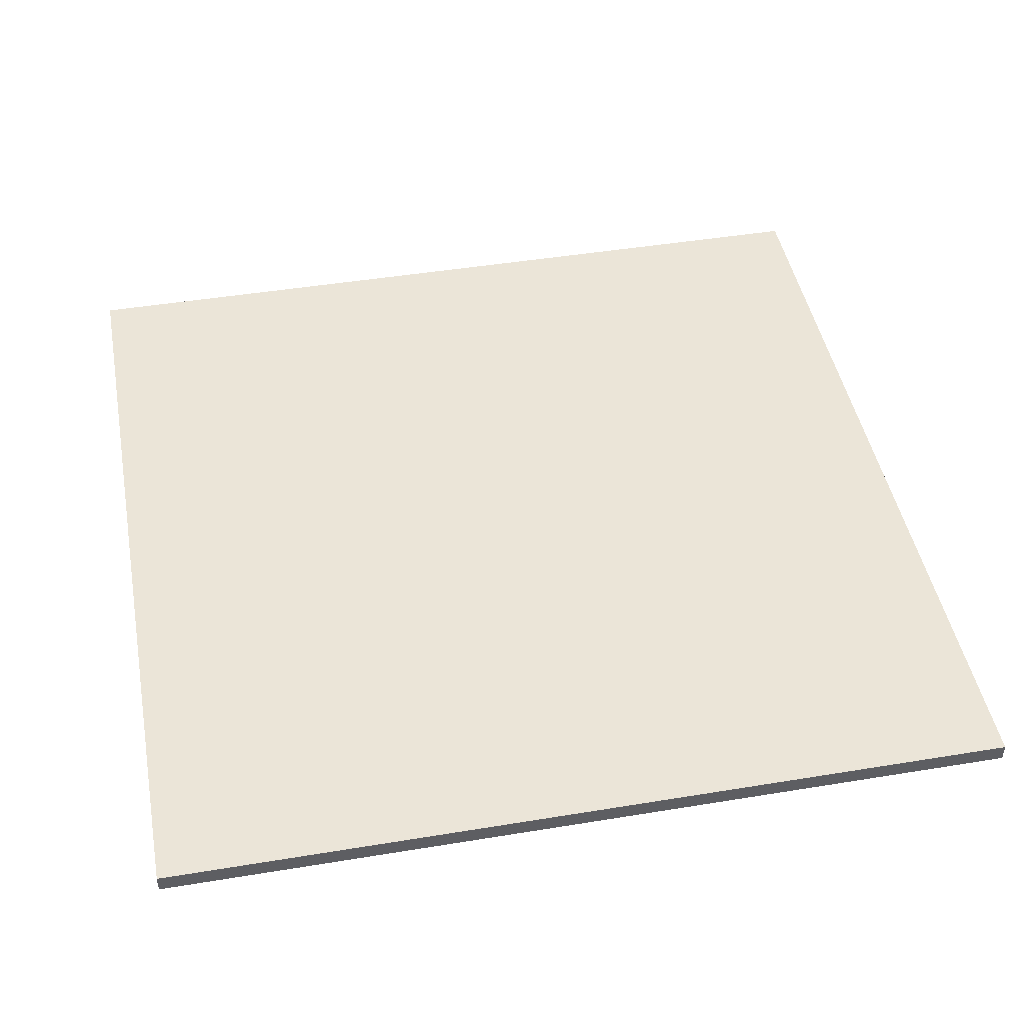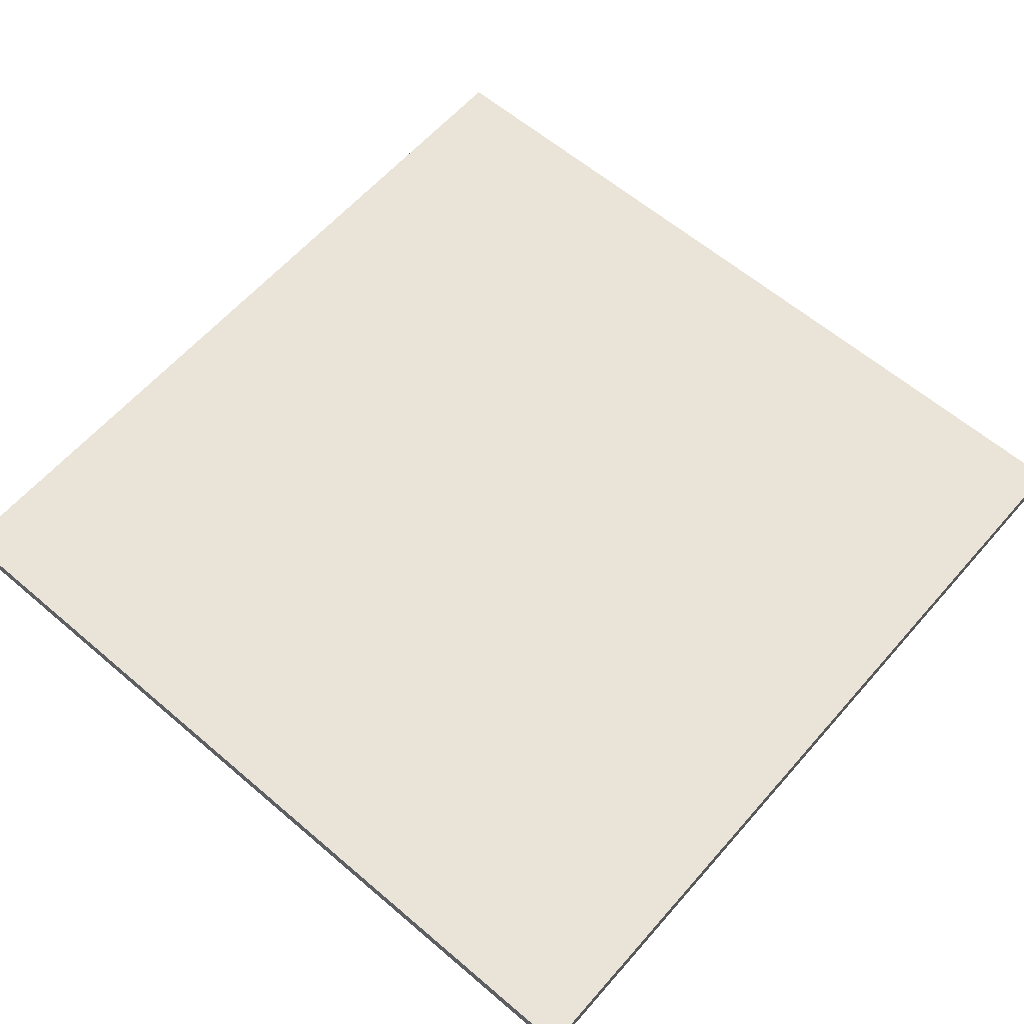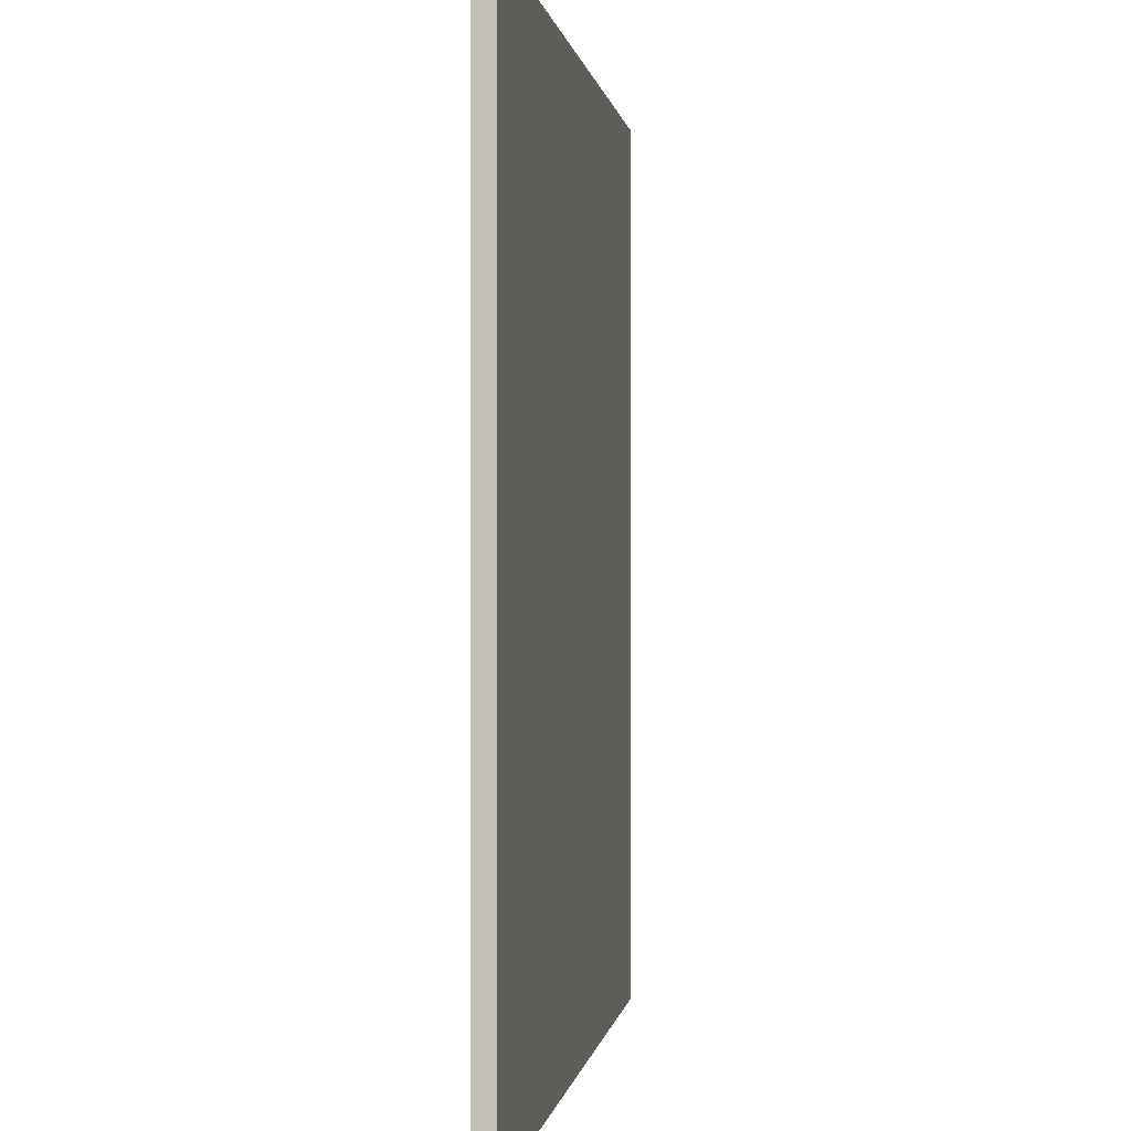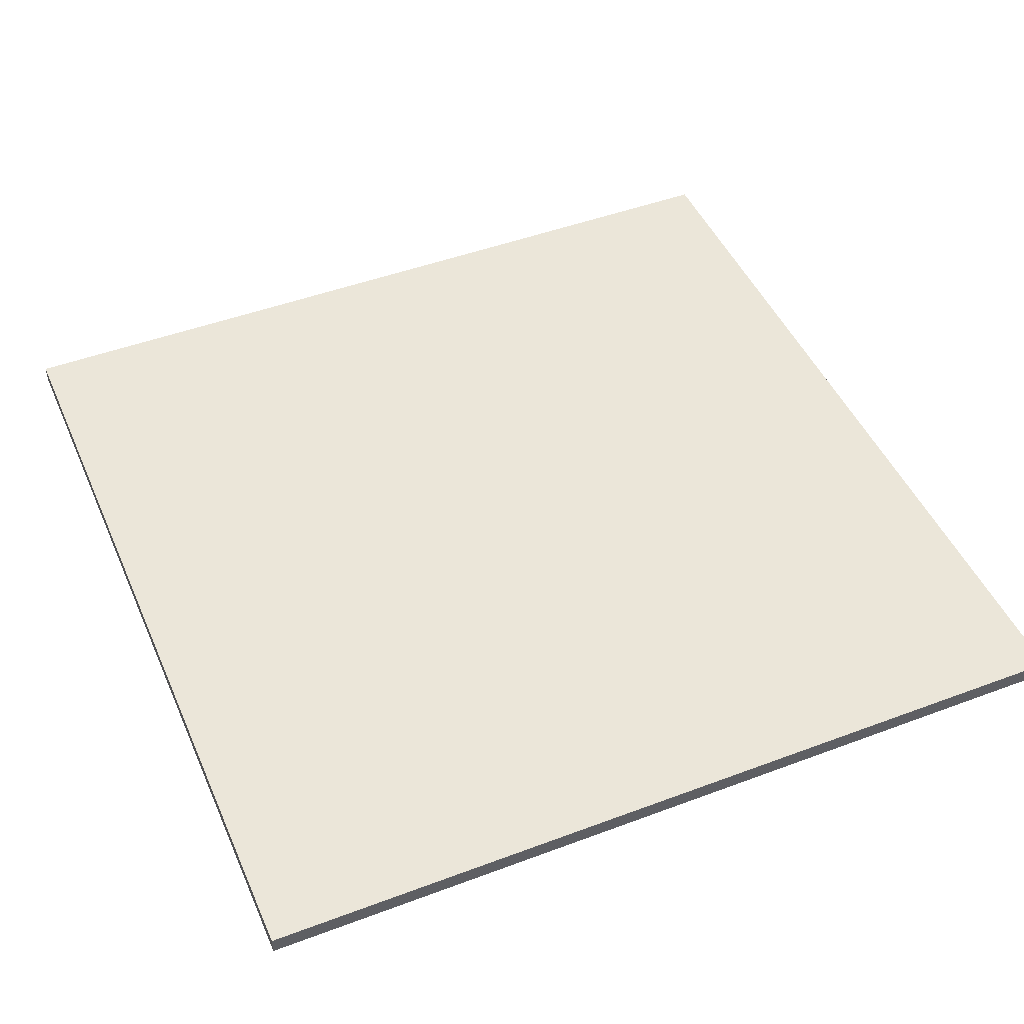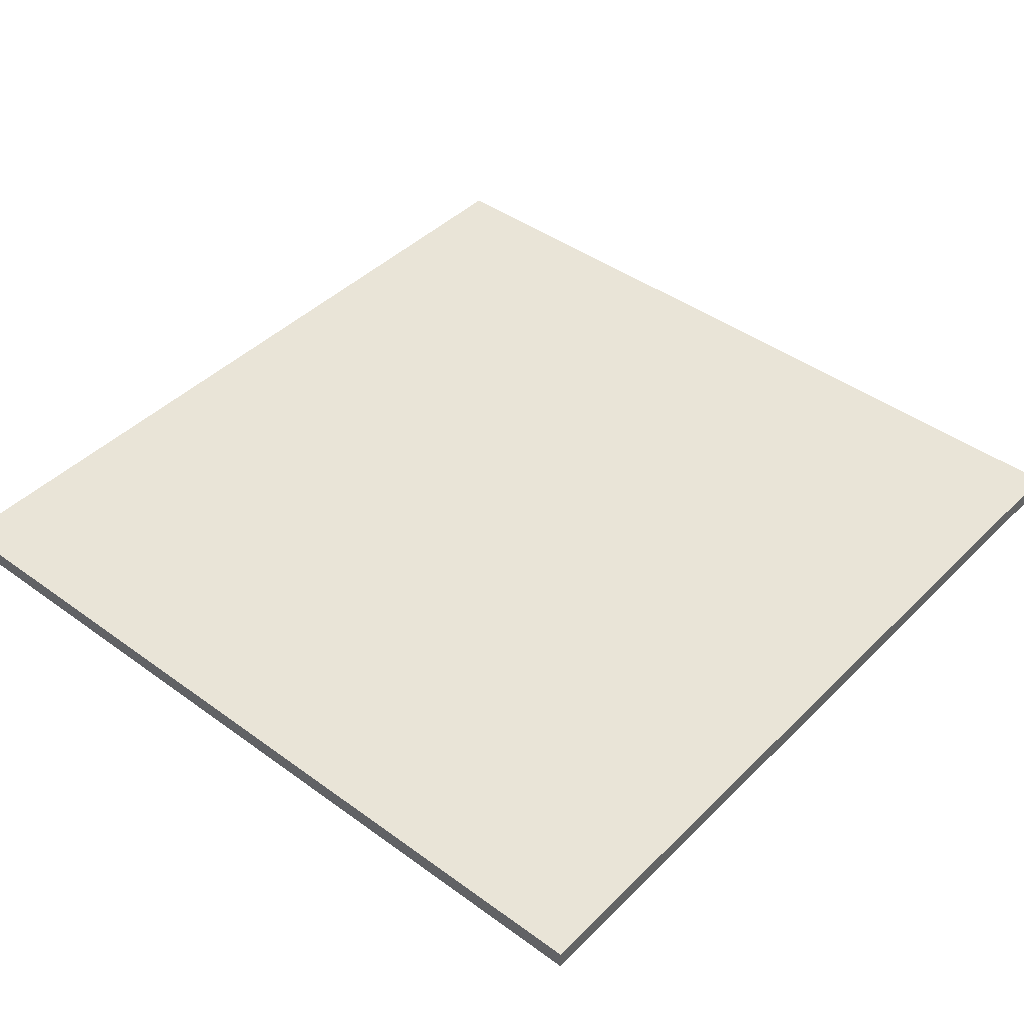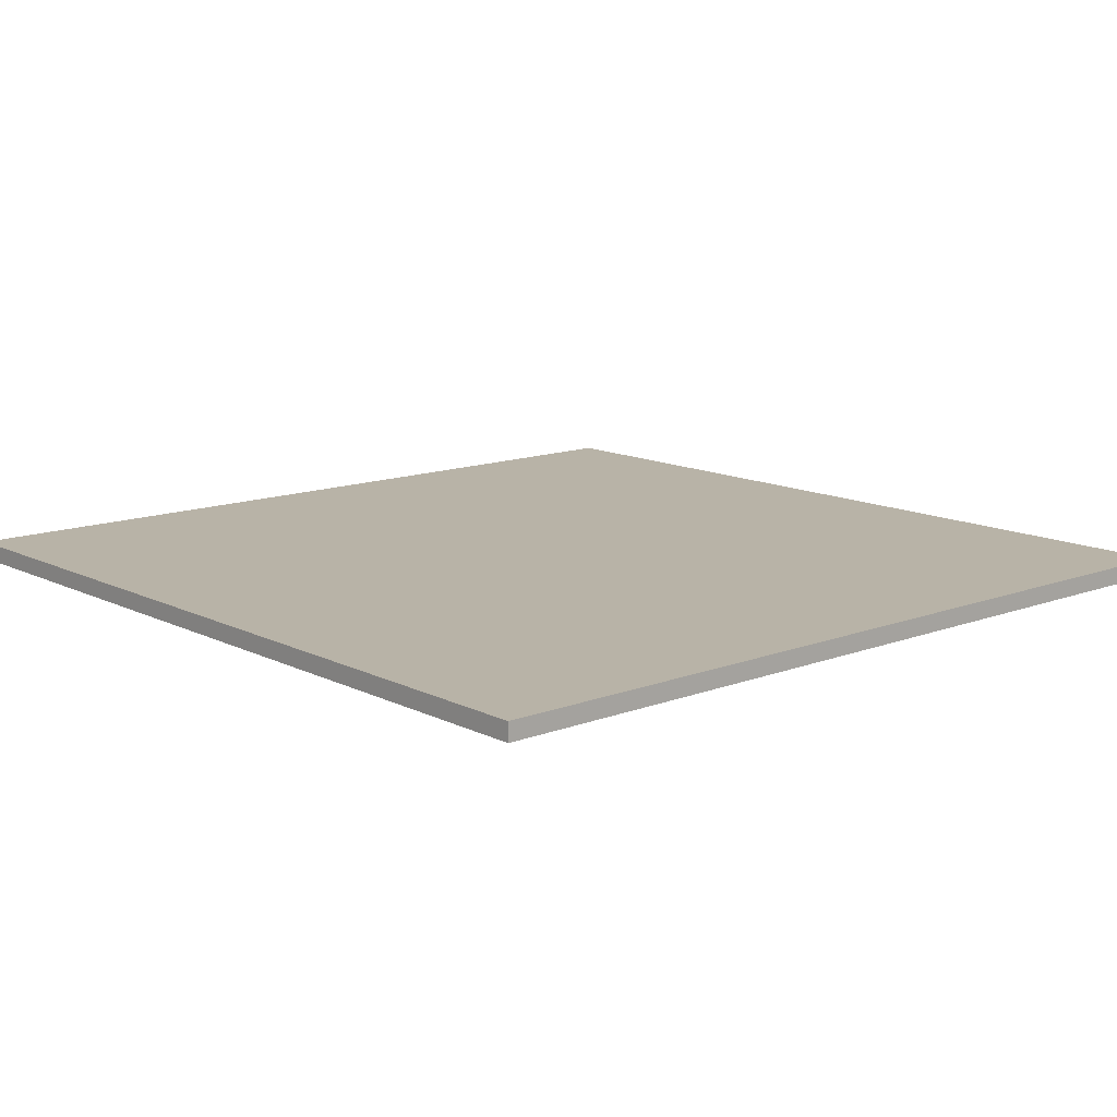
<metadata>
{"format":"obj","ext":"obj","renderer":"f3d","projection":"perspective","resolution":1024,"background":"white","views":[{"elev":45.8,"azim":-100.7,"up":"+Y"},{"elev":61.1,"azim":41.0,"up":"+Y"},{"elev":0.1,"azim":97.5,"up":"+Z"},{"elev":47.1,"azim":-113.0,"up":"+Y"},{"elev":43.0,"azim":130.8,"up":"+Y"},{"elev":12.9,"azim":-131.3,"up":"+Y"}]}
</metadata>
<code>
o plate_12x12_plate_12x12_mesh.006
v -0.5 0.03125 0.5
v 0.5 0.03125 1.5
v 0.5 0.03125 0.5
v -1.5 0.03125 0.5
v 1.5 0.03125 0.5
v 0.5 0.03125 -0.5
v 1.5 0.03125 -0.5
v -0.5 0.03125 -0.5
v -0.5 -0.03125 -1.5
v 0.5 -0.03125 -0.5
v -0.5 -0.03125 -0.5
v 0.5 -0.03125 0.5
v -1.5 -0.03125 0.5
v -0.5 -0.03125 0.5
v -0.5 -0.03125 1.5
v 1.5 -0.03125 0.5
v 1.5 -0.03125 1.5
v 0.5 -0.03125 1.5
v -0.5 0.03125 1.5
v -1.5 0.03125 1.5
v -1.5 -0.03125 1.5
v -0.5 0.03125 -1.5
v 0.5 0.03125 -1.5
v 0.5 -0.03125 -1.5
v 1.5 -0.03125 -1.5
v 1.5 0.03125 1.5
v 1.5 -0.03125 -0.5
v 1.5 0.03125 -1.5
v -1.5 0.03125 -0.5
v -1.5 0.03125 -1.5
v -1.5 -0.03125 -0.5
v -1.5 -0.03125 -1.5
f 19 4 20
f 2 1 19
f 26 3 2
f 1 29 4
f 3 8 1
f 5 6 3
f 8 30 29
f 6 22 8
f 6 28 23
f 32 11 31
f 24 11 9
f 25 10 24
f 11 13 31
f 10 14 11
f 27 12 10
f 14 21 13
f 12 15 14
f 16 18 12
f 19 1 4
f 2 3 1
f 26 5 3
f 1 8 29
f 3 6 8
f 5 7 6
f 8 22 30
f 6 23 22
f 6 7 28
f 32 9 11
f 24 10 11
f 25 27 10
f 11 14 13
f 10 12 14
f 27 16 12
f 14 15 21
f 12 18 15
f 16 17 18
f 2 17 26
f 2 15 18
f 20 15 19
f 22 32 30
f 23 9 22
f 28 24 23
f 16 26 17
f 27 5 16
f 25 7 27
f 4 21 20
f 29 13 4
f 30 31 29
f 2 18 17
f 2 19 15
f 20 21 15
f 22 9 32
f 23 24 9
f 28 25 24
f 16 5 26
f 27 7 5
f 25 28 7
f 4 13 21
f 29 31 13
f 30 32 31

</code>
